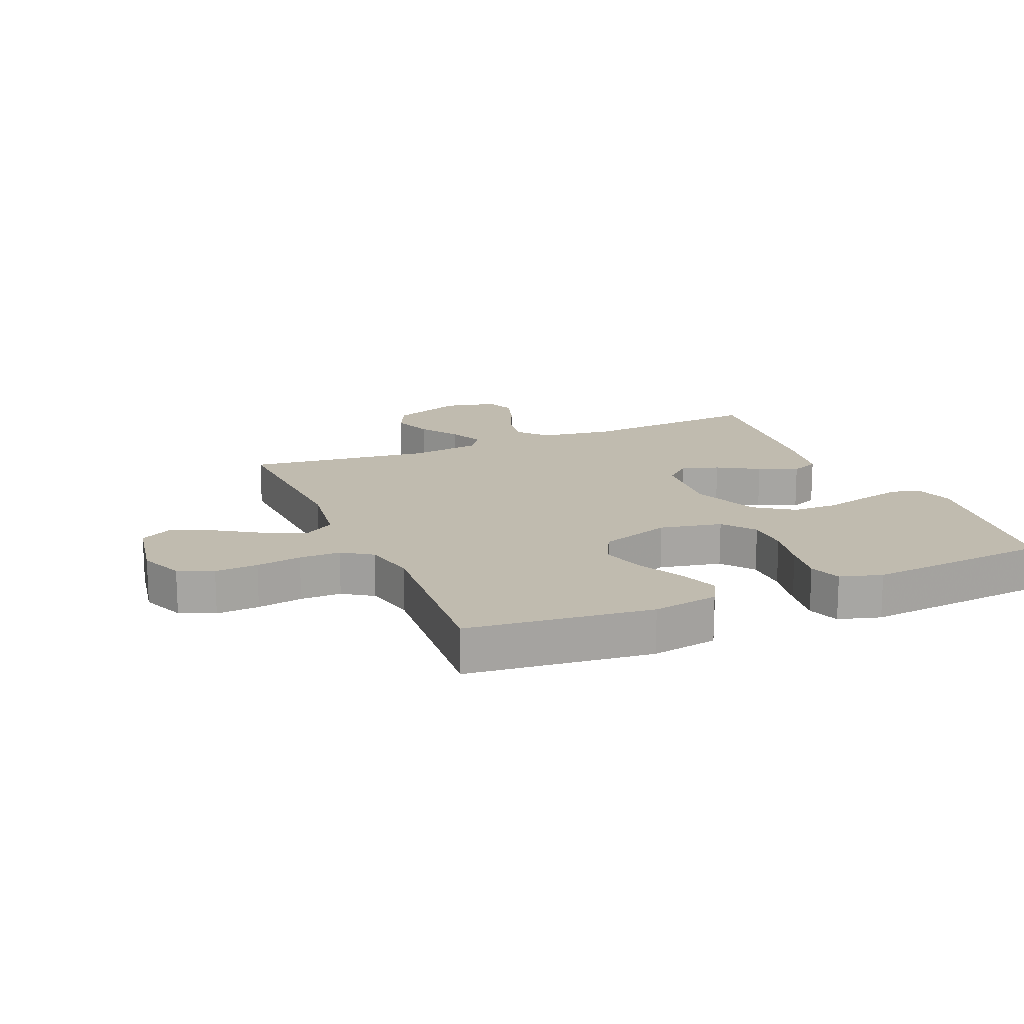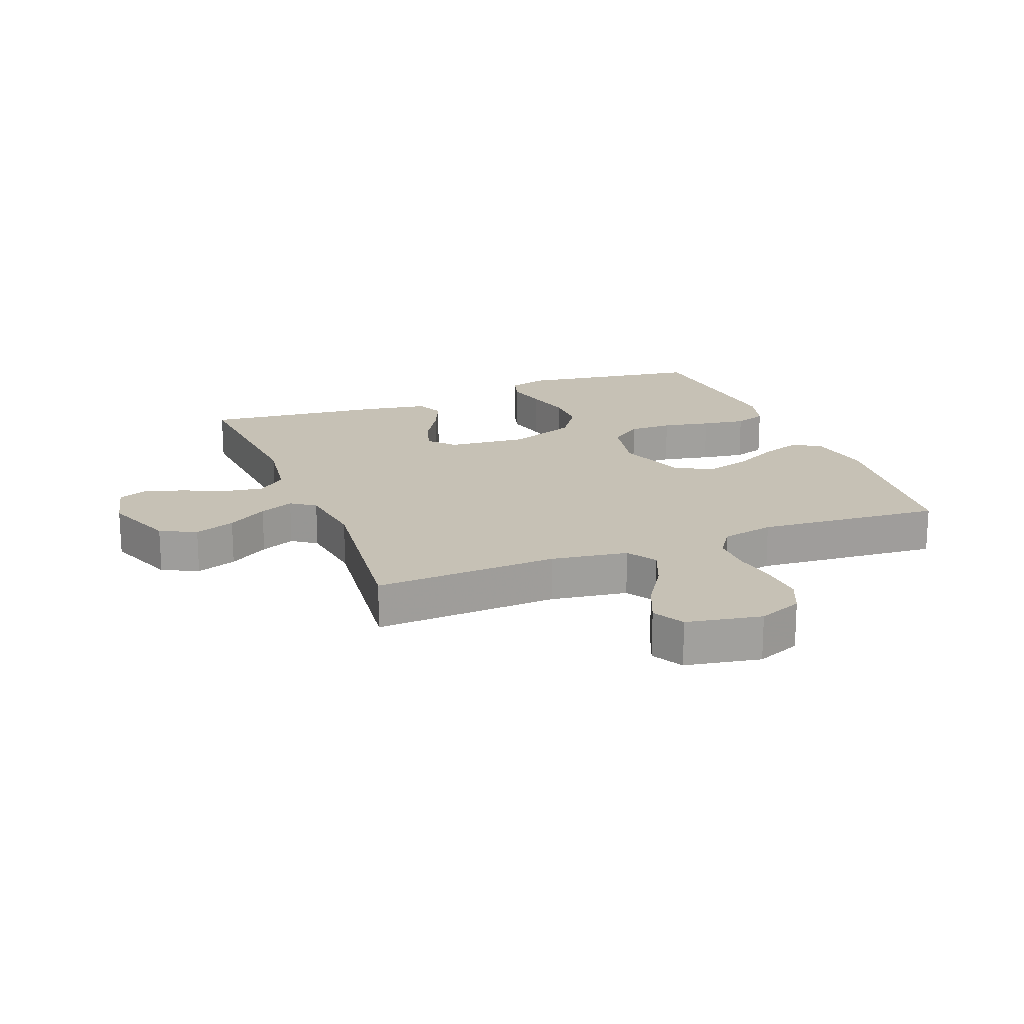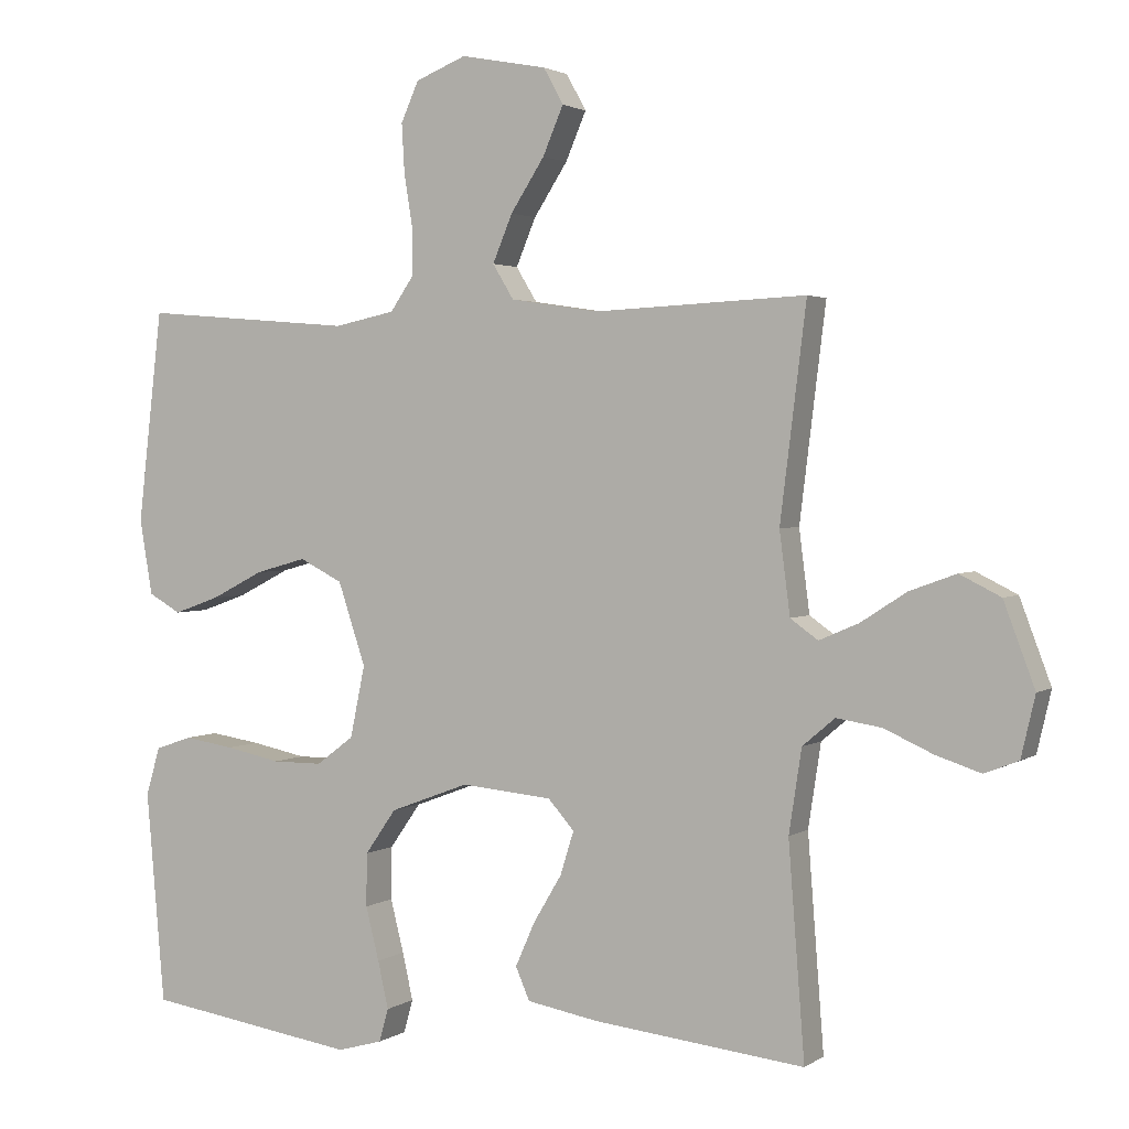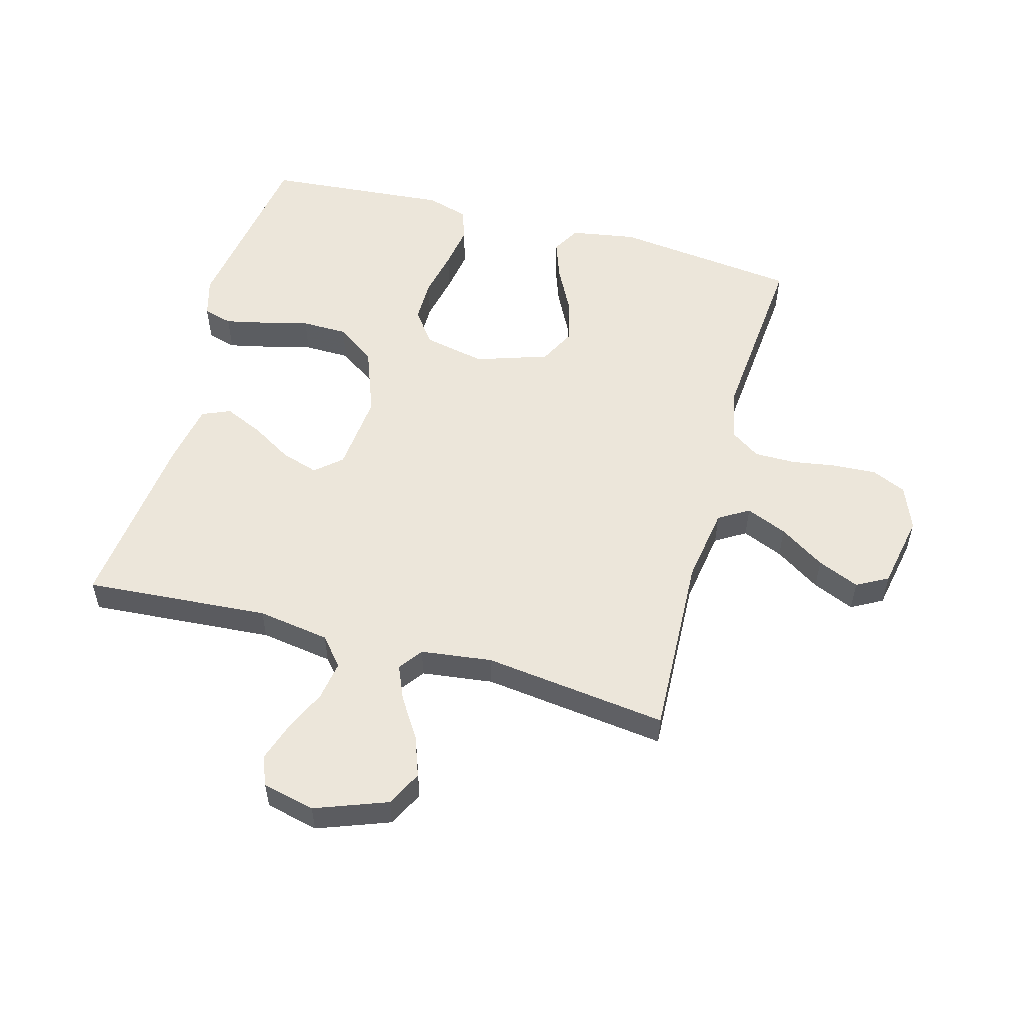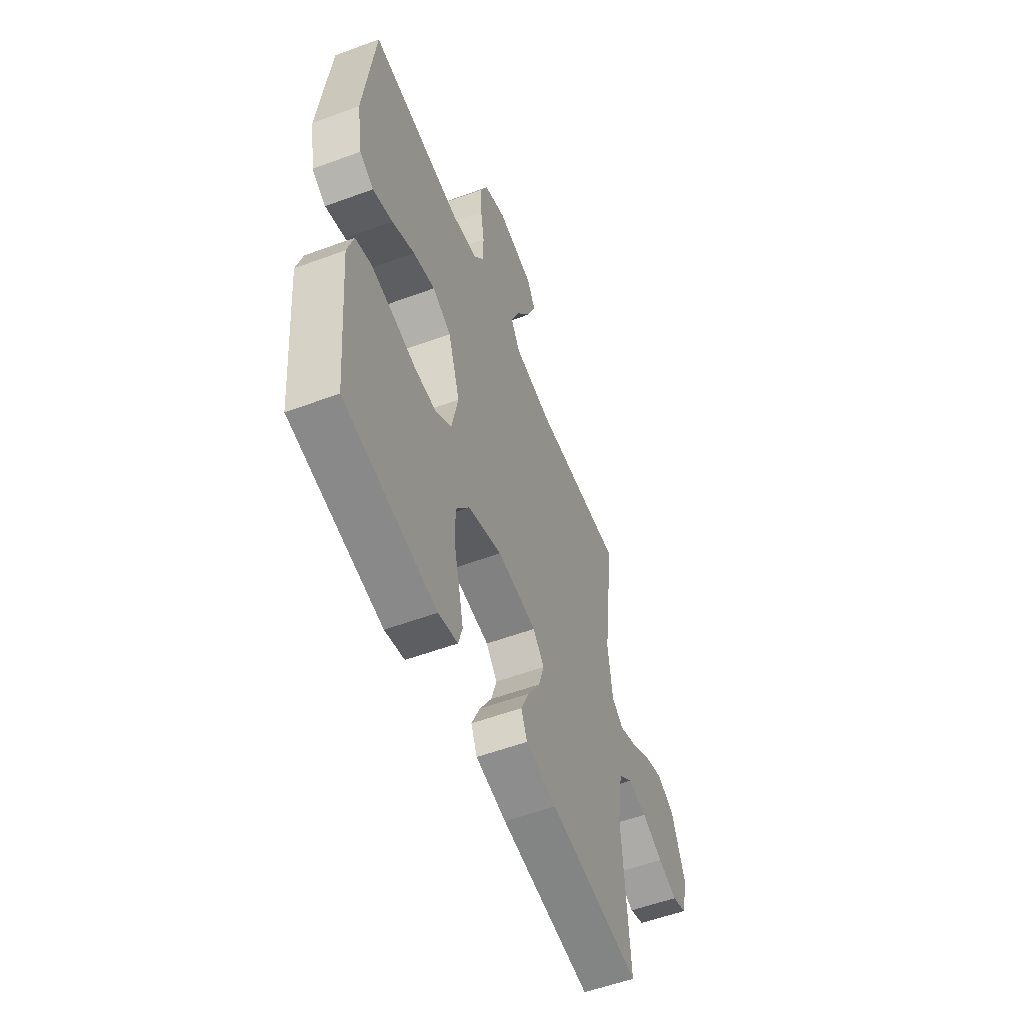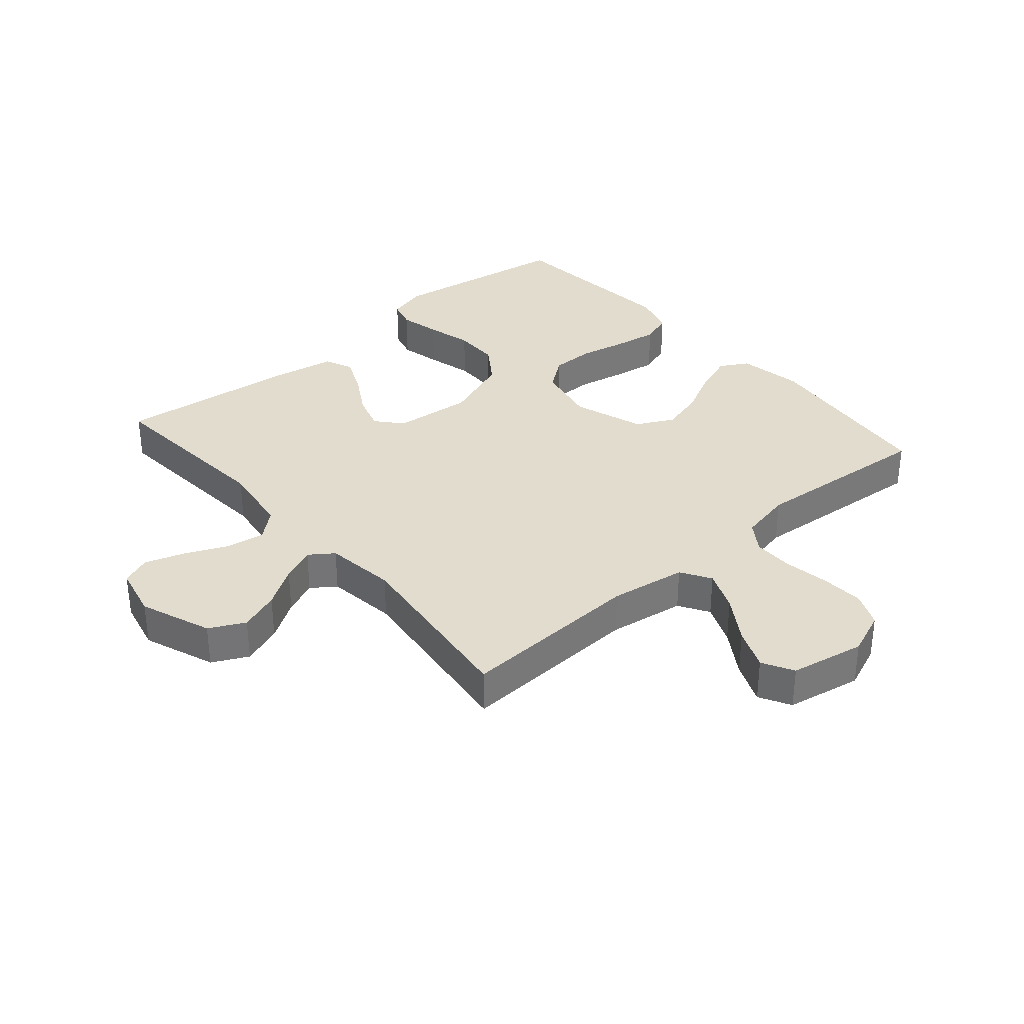
<metadata>
{"format":"obj","ext":"obj","renderer":"f3d","projection":"perspective","resolution":1024,"background":"white","views":[{"elev":16.2,"azim":66.8,"up":"+Y"},{"elev":18.7,"azim":-21.5,"up":"+Y"},{"elev":2.3,"azim":-153.8,"up":"+Z"},{"elev":54.4,"azim":-74.5,"up":"+Y"},{"elev":-55.7,"azim":111.2,"up":"+Z"},{"elev":34.1,"azim":-40.8,"up":"+Y"}]}
</metadata>
<code>
v -0.5 0.07 -0.5
v -0.477 0.07 -0.2
v -0.495 0.07 -0.082
v -0.541 0.07 -0.043
v -0.605 0.07 -0.053
v -0.674 0.07 -0.084
v -0.738 0.07 -0.105
v -0.786 0.07 -0.086
v -0.806 0.07 0
v -0.762 0.07 0.117
v -0.704 0.07 0.146
v -0.638 0.07 0.122
v -0.573 0.07 0.08
v -0.517 0.07 0.056
v -0.478 0.07 0.084
v -0.463 0.07 0.2
v -0.5 0.07 0.5
v -0.2 0.07 0.486
v -0.075 0.07 0.505
v -0.045 0.07 0.554
v -0.073 0.07 0.621
v -0.121 0.07 0.695
v -0.15 0.07 0.763
v -0.122 0.07 0.814
v 0 0.07 0.837
v 0.072 0.07 0.808
v 0.097 0.07 0.752
v 0.093 0.07 0.682
v 0.081 0.07 0.608
v 0.081 0.07 0.541
v 0.114 0.07 0.493
v 0.2 0.07 0.475
v 0.5 0.07 0.5
v 0.535 0.07 0.2
v 0.517 0.07 0.093
v 0.471 0.07 0.067
v 0.406 0.07 0.09
v 0.332 0.07 0.128
v 0.26 0.07 0.148
v 0.199 0.07 0.117
v 0.16 0.07 0
v 0.181 0.07 -0.101
v 0.234 0.07 -0.141
v 0.305 0.07 -0.141
v 0.383 0.07 -0.125
v 0.454 0.07 -0.114
v 0.506 0.07 -0.132
v 0.526 0.07 -0.2
v 0.5 0.07 -0.5
v 0.2 0.07 -0.545
v 0.136 0.07 -0.527
v 0.123 0.07 -0.48
v 0.138 0.07 -0.413
v 0.157 0.07 -0.338
v 0.156 0.07 -0.263
v 0.112 0.07 -0.2
v 0 0.07 -0.158
v -0.129 0.07 -0.17
v -0.166 0.07 -0.212
v -0.147 0.07 -0.273
v -0.107 0.07 -0.34
v -0.079 0.07 -0.403
v -0.099 0.07 -0.449
v -0.2 0.07 -0.467
v -0.5 0 -0.5
v -0.477 0 -0.2
v -0.495 0 -0.082
v -0.541 0 -0.043
v -0.605 0 -0.053
v -0.674 0 -0.084
v -0.738 0 -0.105
v -0.786 0 -0.086
v -0.806 0 0
v -0.762 0 0.117
v -0.704 0 0.146
v -0.638 0 0.122
v -0.573 0 0.08
v -0.517 0 0.056
v -0.478 0 0.084
v -0.463 0 0.2
v -0.5 0 0.5
v -0.2 0 0.486
v -0.075 0 0.505
v -0.045 0 0.554
v -0.073 0 0.621
v -0.121 0 0.695
v -0.15 0 0.763
v -0.122 0 0.814
v 0 0 0.837
v 0.072 0 0.808
v 0.097 0 0.752
v 0.093 0 0.682
v 0.081 0 0.608
v 0.081 0 0.541
v 0.114 0 0.493
v 0.2 0 0.475
v 0.5 0 0.5
v 0.535 0 0.2
v 0.517 0 0.093
v 0.471 0 0.067
v 0.406 0 0.09
v 0.332 0 0.128
v 0.26 0 0.148
v 0.199 0 0.117
v 0.16 0 0
v 0.181 0 -0.101
v 0.234 0 -0.141
v 0.305 0 -0.141
v 0.383 0 -0.125
v 0.454 0 -0.114
v 0.506 0 -0.132
v 0.526 0 -0.2
v 0.5 0 -0.5
v 0.2 0 -0.545
v 0.136 0 -0.527
v 0.123 0 -0.48
v 0.138 0 -0.413
v 0.157 0 -0.338
v 0.156 0 -0.263
v 0.112 0 -0.2
v 0 0 -0.158
v -0.129 0 -0.17
v -0.166 0 -0.212
v -0.147 0 -0.273
v -0.107 0 -0.34
v -0.079 0 -0.403
v -0.099 0 -0.449
v -0.2 0 -0.467
f 64 1 2
f 63 64 2
f 62 63 2
f 61 62 2
f 60 61 2
f 59 60 2 3
f 58 59 3 4
f 57 58 4
f 52 53 54
f 51 52 54
f 50 51 54
f 49 50 54
f 48 49 54
f 47 48 54
f 46 47 54
f 45 46 54
f 44 45 54
f 43 44 54 55
f 42 43 55 56
f 36 37 38
f 35 36 38
f 34 35 38
f 33 34 38
f 32 33 38
f 31 32 38 39
f 30 31 39 40
f 27 28 29
f 26 27 29
f 25 26 29
f 24 25 29
f 23 24 29
f 22 23 29
f 21 22 29
f 20 21 29 30
f 30 40 41
f 20 30 41
f 19 20 41
f 16 17 18
f 42 56 57
f 41 42 57
f 19 41 57
f 18 19 57
f 16 18 57
f 15 16 57
f 11 12 13
f 10 11 13
f 9 10 13
f 8 9 13
f 7 8 13
f 6 7 13
f 5 6 13
f 14 15 57 4
f 4 5 13 14
f 66 65 128
f 66 128 127
f 66 127 126
f 66 126 125
f 66 125 124
f 67 66 124 123
f 68 67 123 122
f 68 122 121
f 118 117 116
f 118 116 115
f 118 115 114
f 118 114 113
f 118 113 112
f 118 112 111
f 118 111 110
f 118 110 109
f 118 109 108
f 119 118 108 107
f 120 119 107 106
f 102 101 100
f 102 100 99
f 102 99 98
f 102 98 97
f 102 97 96
f 103 102 96 95
f 104 103 95 94
f 93 92 91
f 93 91 90
f 93 90 89
f 93 89 88
f 93 88 87
f 93 87 86
f 93 86 85
f 94 93 85 84
f 105 104 94
f 105 94 84
f 105 84 83
f 82 81 80
f 121 120 106
f 121 106 105
f 121 105 83
f 121 83 82
f 121 82 80
f 121 80 79
f 77 76 75
f 77 75 74
f 77 74 73
f 77 73 72
f 77 72 71
f 77 71 70
f 77 70 69
f 68 121 79 78
f 78 77 69 68
f 1 65 66 2
f 2 66 67 3
f 3 67 68 4
f 4 68 69 5
f 5 69 70 6
f 6 70 71 7
f 7 71 72 8
f 8 72 73 9
f 9 73 74 10
f 10 74 75 11
f 11 75 76 12
f 12 76 77 13
f 13 77 78 14
f 14 78 79 15
f 15 79 80 16
f 16 80 81 17
f 17 81 82 18
f 18 82 83 19
f 19 83 84 20
f 20 84 85 21
f 21 85 86 22
f 22 86 87 23
f 23 87 88 24
f 24 88 89 25
f 25 89 90 26
f 26 90 91 27
f 27 91 92 28
f 28 92 93 29
f 29 93 94 30
f 30 94 95 31
f 31 95 96 32
f 32 96 97 33
f 33 97 98 34
f 34 98 99 35
f 35 99 100 36
f 36 100 101 37
f 37 101 102 38
f 38 102 103 39
f 39 103 104 40
f 40 104 105 41
f 41 105 106 42
f 42 106 107 43
f 43 107 108 44
f 44 108 109 45
f 45 109 110 46
f 46 110 111 47
f 47 111 112 48
f 48 112 113 49
f 49 113 114 50
f 50 114 115 51
f 51 115 116 52
f 52 116 117 53
f 53 117 118 54
f 54 118 119 55
f 55 119 120 56
f 56 120 121 57
f 57 121 122 58
f 58 122 123 59
f 59 123 124 60
f 60 124 125 61
f 61 125 126 62
f 62 126 127 63
f 63 127 128 64
f 64 128 65 1

</code>
